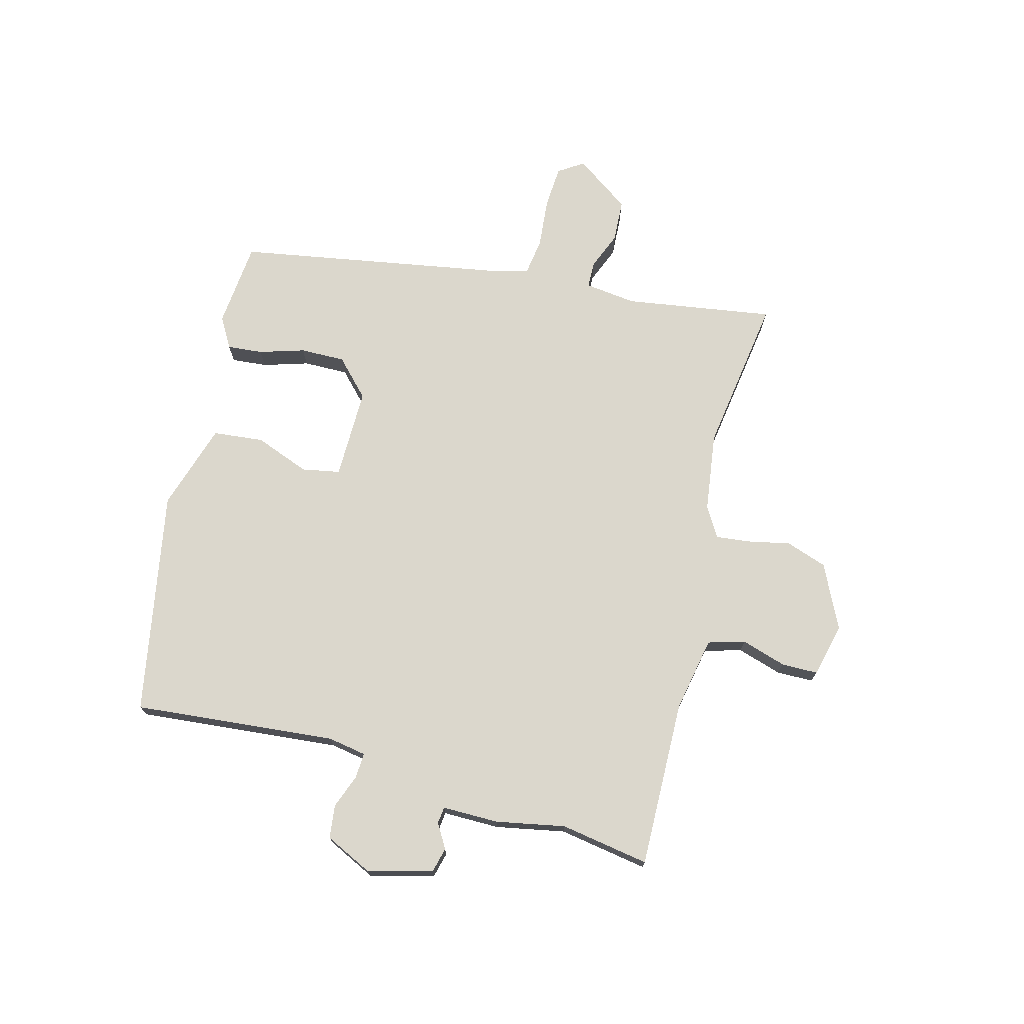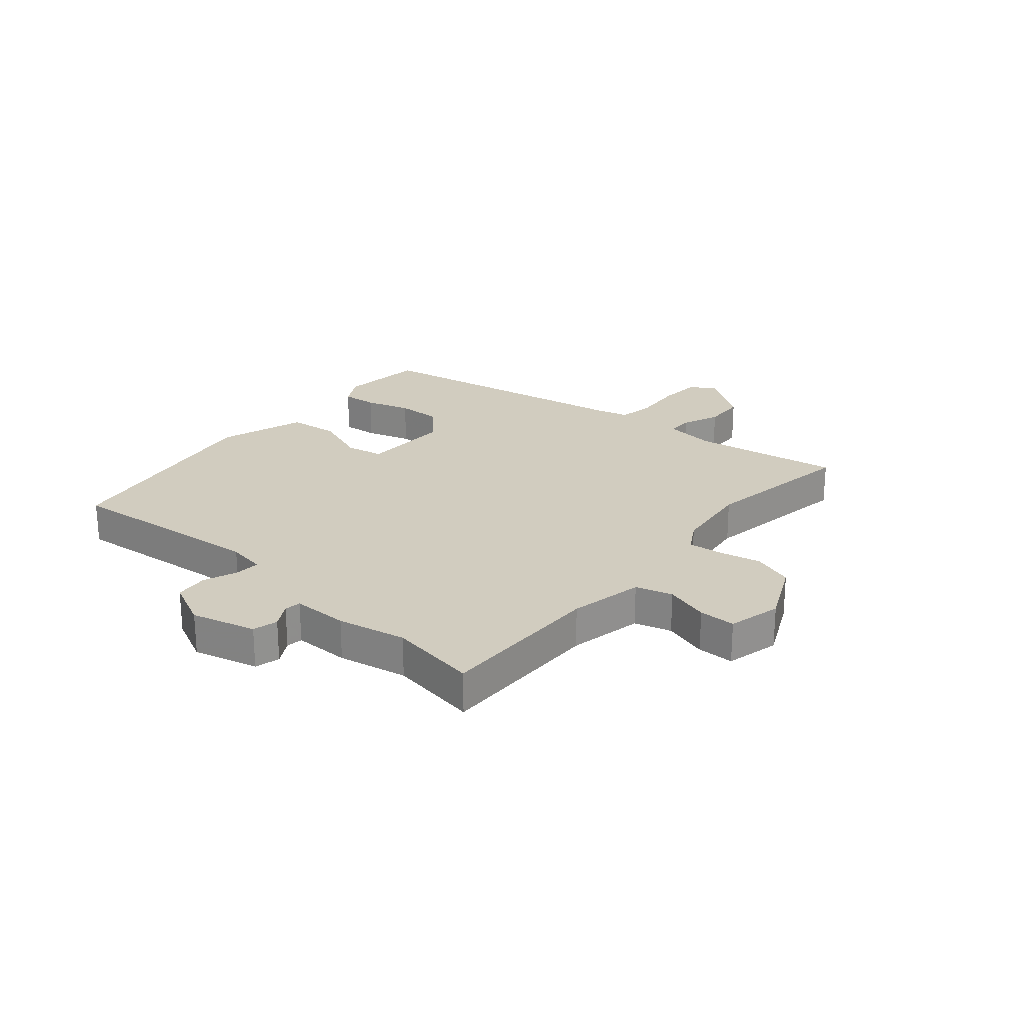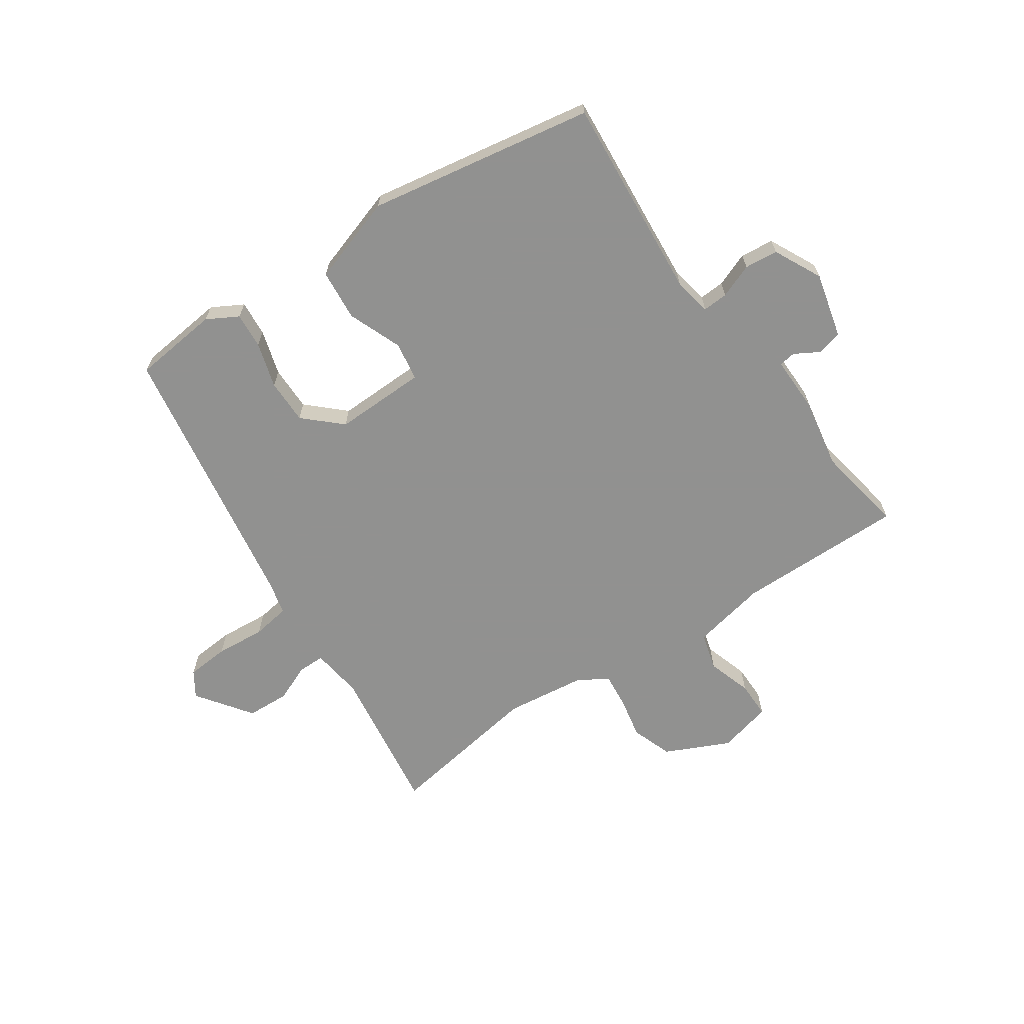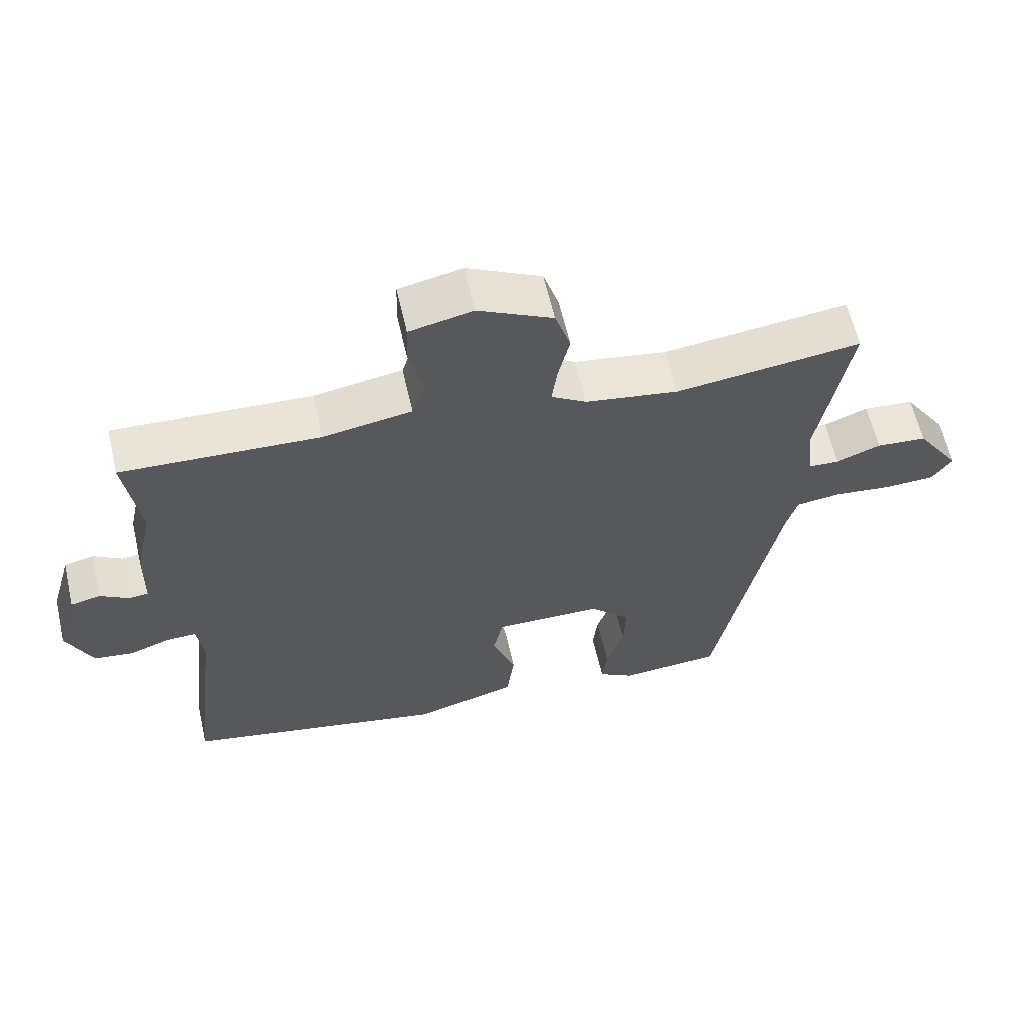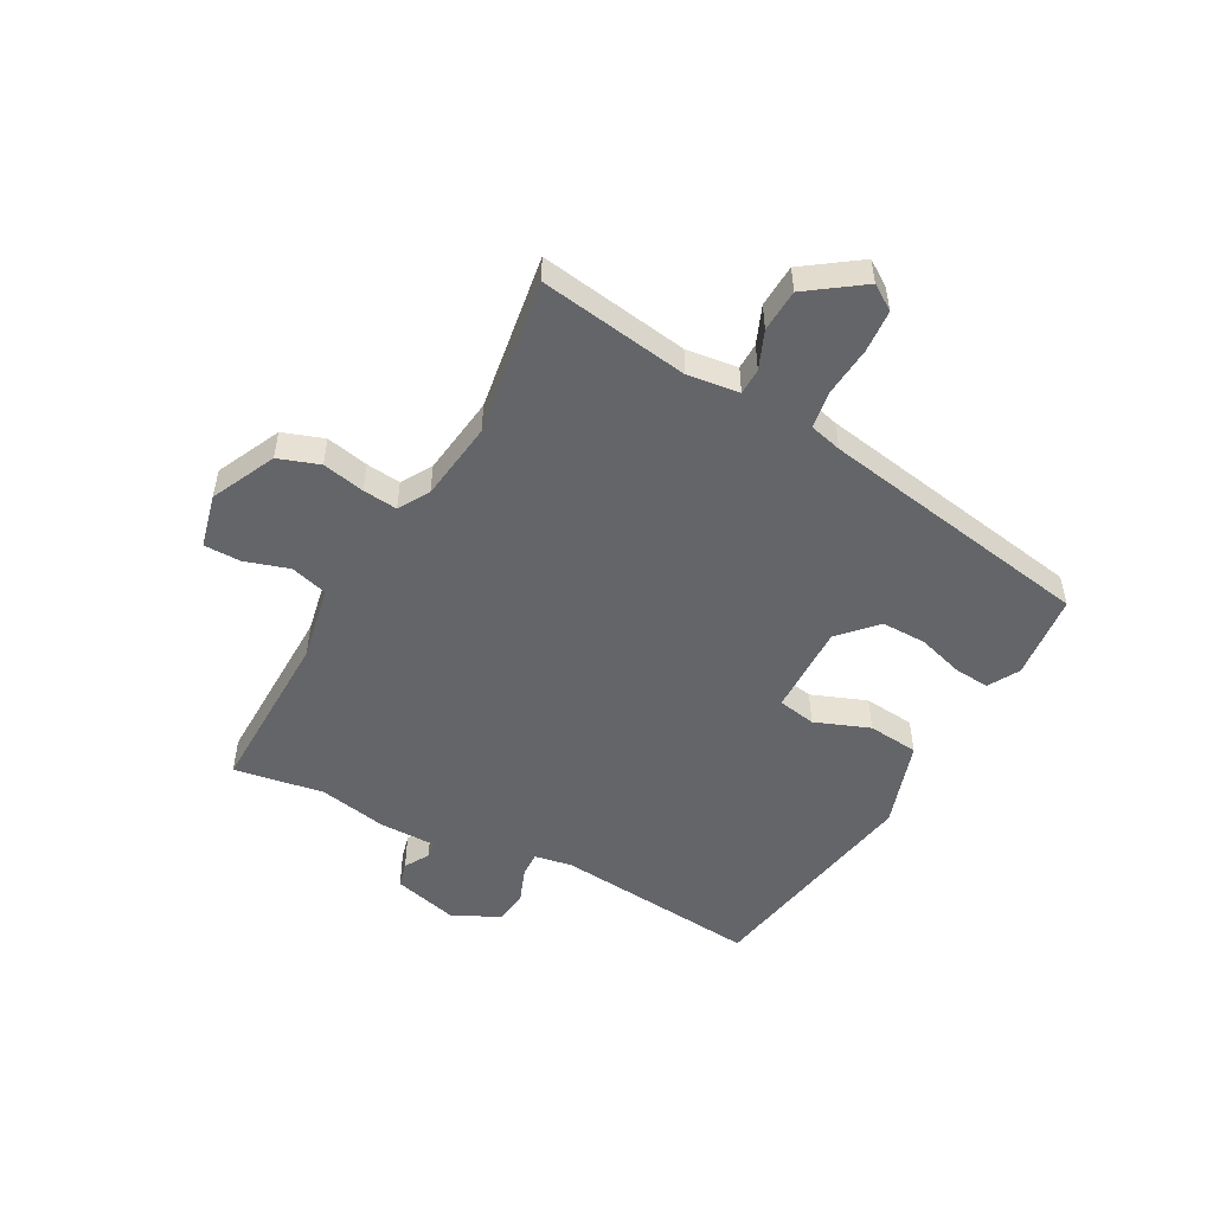
<metadata>
{"format":"obj","ext":"obj","renderer":"f3d","projection":"perspective","resolution":1024,"background":"white","views":[{"elev":73.2,"azim":-73.9,"up":"+Y"},{"elev":24.0,"azim":-48.0,"up":"+Y"},{"elev":-66.0,"azim":-143.7,"up":"+Y"},{"elev":61.5,"azim":-12.9,"up":"+Z"},{"elev":-51.4,"azim":63.0,"up":"+Y"}]}
</metadata>
<code>
v -0.486 0.07 0.401
v -0.508 0.07 0.557
v -0.216 0.07 0.544
v -0.085 0.07 0.566
v -0.065 0.07 0.63
v -0.087 0.07 0.708
v -0.085 0.07 0.772
v 0.009 0.07 0.792
v 0.119 0.07 0.736
v 0.142 0.07 0.664
v 0.125 0.07 0.591
v 0.117 0.07 0.531
v 0.169 0.07 0.498
v 0.307 0.07 0.476
v 0.581 0.07 0.51
v 0.535 0.07 0.251
v 0.544 0.07 0.161
v 0.59 0.07 0.159
v 0.656 0.07 0.184
v 0.73 0.07 0.178
v 0.795 0.07 0.081
v 0.765 0.07 0.038
v 0.691 0.07 0.035
v 0.605 0.07 0.045
v 0.539 0.07 0.037
v 0.523 0.07 -0.019
v 0.429 0.07 -0.495
v 0.279 0.07 -0.506
v 0.226 0.07 -0.474
v 0.233 0.07 -0.412
v 0.259 0.07 -0.334
v 0.262 0.07 -0.256
v 0.201 0.07 -0.195
v 0.042 0.07 -0.193
v 0.028 0.07 -0.259
v 0.062 0.07 -0.355
v 0.051 0.07 -0.443
v -0.102 0.07 -0.487
v -0.492 0.07 -0.406
v -0.451 0.07 -0.053
v -0.461 0.07 0.014
v -0.505 0.07 0.013
v -0.565 0.07 -0.008
v -0.623 0.07 0
v -0.661 0.07 0.084
v -0.629 0.07 0.196
v -0.585 0.07 0.206
v -0.543 0.07 0.18
v -0.514 0.07 0.183
v -0.512 0.07 0.281
v -0.486 0 0.401
v -0.508 0 0.557
v -0.216 0 0.544
v -0.085 0 0.566
v -0.065 0 0.63
v -0.087 0 0.708
v -0.085 0 0.772
v 0.009 0 0.792
v 0.119 0 0.736
v 0.142 0 0.664
v 0.125 0 0.591
v 0.117 0 0.531
v 0.169 0 0.498
v 0.307 0 0.476
v 0.581 0 0.51
v 0.535 0 0.251
v 0.544 0 0.161
v 0.59 0 0.159
v 0.656 0 0.184
v 0.73 0 0.178
v 0.795 0 0.081
v 0.765 0 0.038
v 0.691 0 0.035
v 0.605 0 0.045
v 0.539 0 0.037
v 0.523 0 -0.019
v 0.429 0 -0.495
v 0.279 0 -0.506
v 0.226 0 -0.474
v 0.233 0 -0.412
v 0.259 0 -0.334
v 0.262 0 -0.256
v 0.201 0 -0.195
v 0.042 0 -0.193
v 0.028 0 -0.259
v 0.062 0 -0.355
v 0.051 0 -0.443
v -0.102 0 -0.487
v -0.492 0 -0.406
v -0.451 0 -0.053
v -0.461 0 0.014
v -0.505 0 0.013
v -0.565 0 -0.008
v -0.623 0 0
v -0.661 0 0.084
v -0.629 0 0.196
v -0.585 0 0.206
v -0.543 0 0.18
v -0.514 0 0.183
v -0.512 0 0.281
f 49 50 1
f 46 47 48
f 45 46 48
f 44 45 48
f 43 44 48
f 42 43 48
f 41 42 48 49
f 38 39 40
f 37 38 40
f 36 37 40
f 35 36 40
f 34 35 40 41
f 41 49 1
f 34 41 1
f 33 34 1
f 29 30 31
f 28 29 31
f 27 28 31
f 26 27 31
f 25 26 31 32
f 22 23 24
f 21 22 24
f 20 21 24
f 19 20 24
f 18 19 24
f 17 18 24 25
f 25 32 33
f 17 25 33
f 16 17 33
f 9 10 11
f 8 9 11
f 7 8 11
f 6 7 11
f 5 6 11
f 4 5 11 12
f 3 4 12 13
f 3 13 14
f 2 3 14
f 1 2 14
f 14 15 16 33
f 1 14 33
f 51 100 99
f 98 97 96
f 98 96 95
f 98 95 94
f 98 94 93
f 98 93 92
f 99 98 92 91
f 90 89 88
f 90 88 87
f 90 87 86
f 90 86 85
f 91 90 85 84
f 51 99 91
f 51 91 84
f 51 84 83
f 81 80 79
f 81 79 78
f 81 78 77
f 81 77 76
f 82 81 76 75
f 74 73 72
f 74 72 71
f 74 71 70
f 74 70 69
f 74 69 68
f 75 74 68 67
f 83 82 75
f 83 75 67
f 83 67 66
f 61 60 59
f 61 59 58
f 61 58 57
f 61 57 56
f 61 56 55
f 62 61 55 54
f 63 62 54 53
f 64 63 53
f 64 53 52
f 64 52 51
f 83 66 65 64
f 83 64 51
f 1 51 52 2
f 2 52 53 3
f 3 53 54 4
f 4 54 55 5
f 5 55 56 6
f 6 56 57 7
f 7 57 58 8
f 8 58 59 9
f 9 59 60 10
f 10 60 61 11
f 11 61 62 12
f 12 62 63 13
f 13 63 64 14
f 14 64 65 15
f 15 65 66 16
f 16 66 67 17
f 17 67 68 18
f 18 68 69 19
f 19 69 70 20
f 20 70 71 21
f 21 71 72 22
f 22 72 73 23
f 23 73 74 24
f 24 74 75 25
f 25 75 76 26
f 26 76 77 27
f 27 77 78 28
f 28 78 79 29
f 29 79 80 30
f 30 80 81 31
f 31 81 82 32
f 32 82 83 33
f 33 83 84 34
f 34 84 85 35
f 35 85 86 36
f 36 86 87 37
f 37 87 88 38
f 38 88 89 39
f 39 89 90 40
f 40 90 91 41
f 41 91 92 42
f 42 92 93 43
f 43 93 94 44
f 44 94 95 45
f 45 95 96 46
f 46 96 97 47
f 47 97 98 48
f 48 98 99 49
f 49 99 100 50
f 50 100 51 1

</code>
